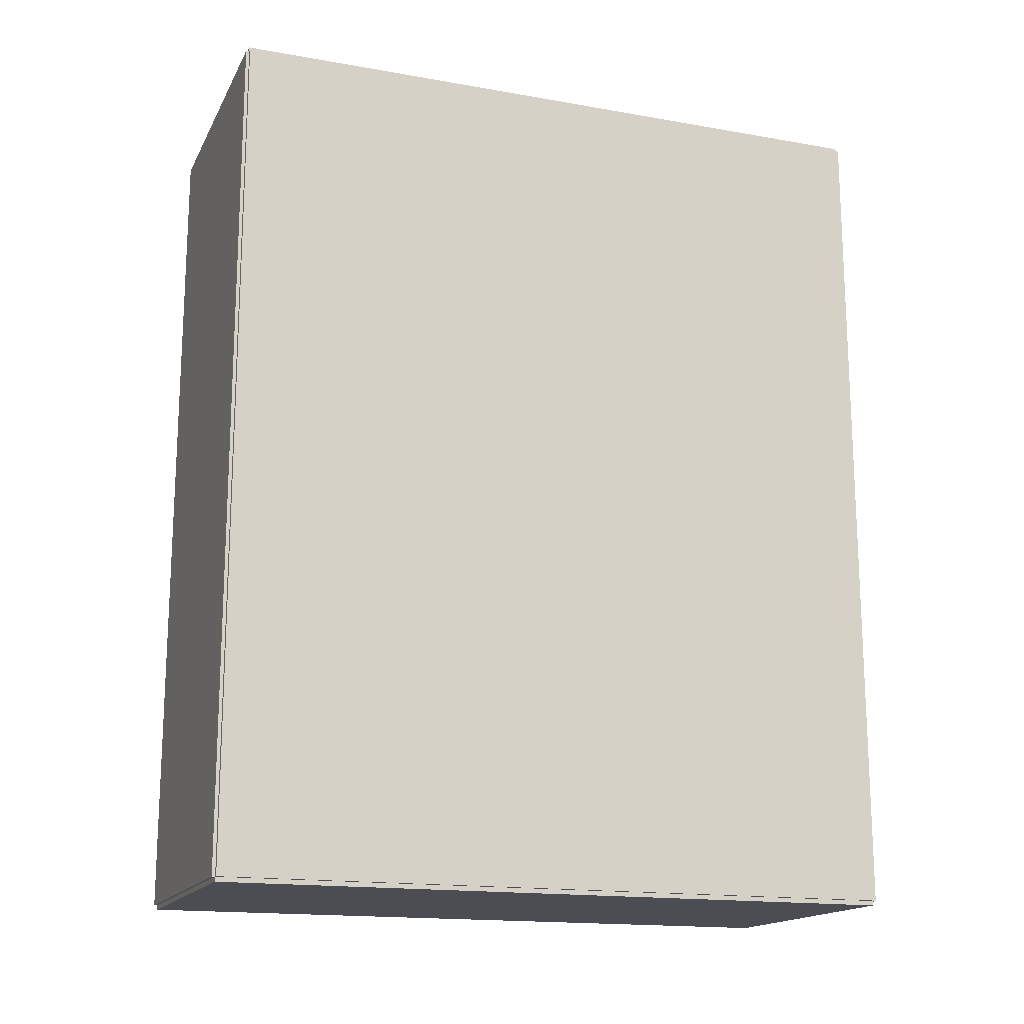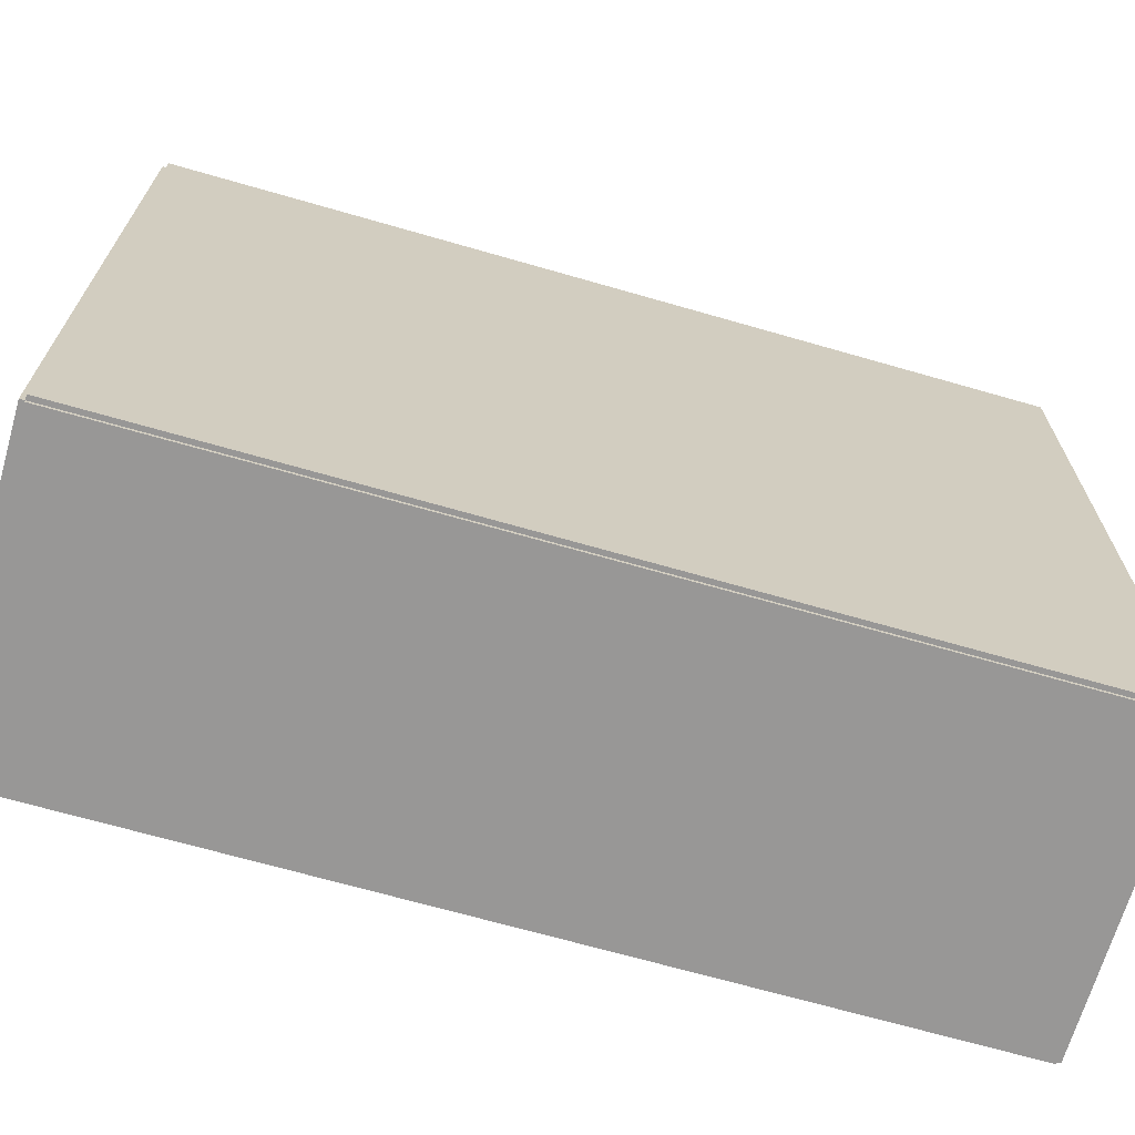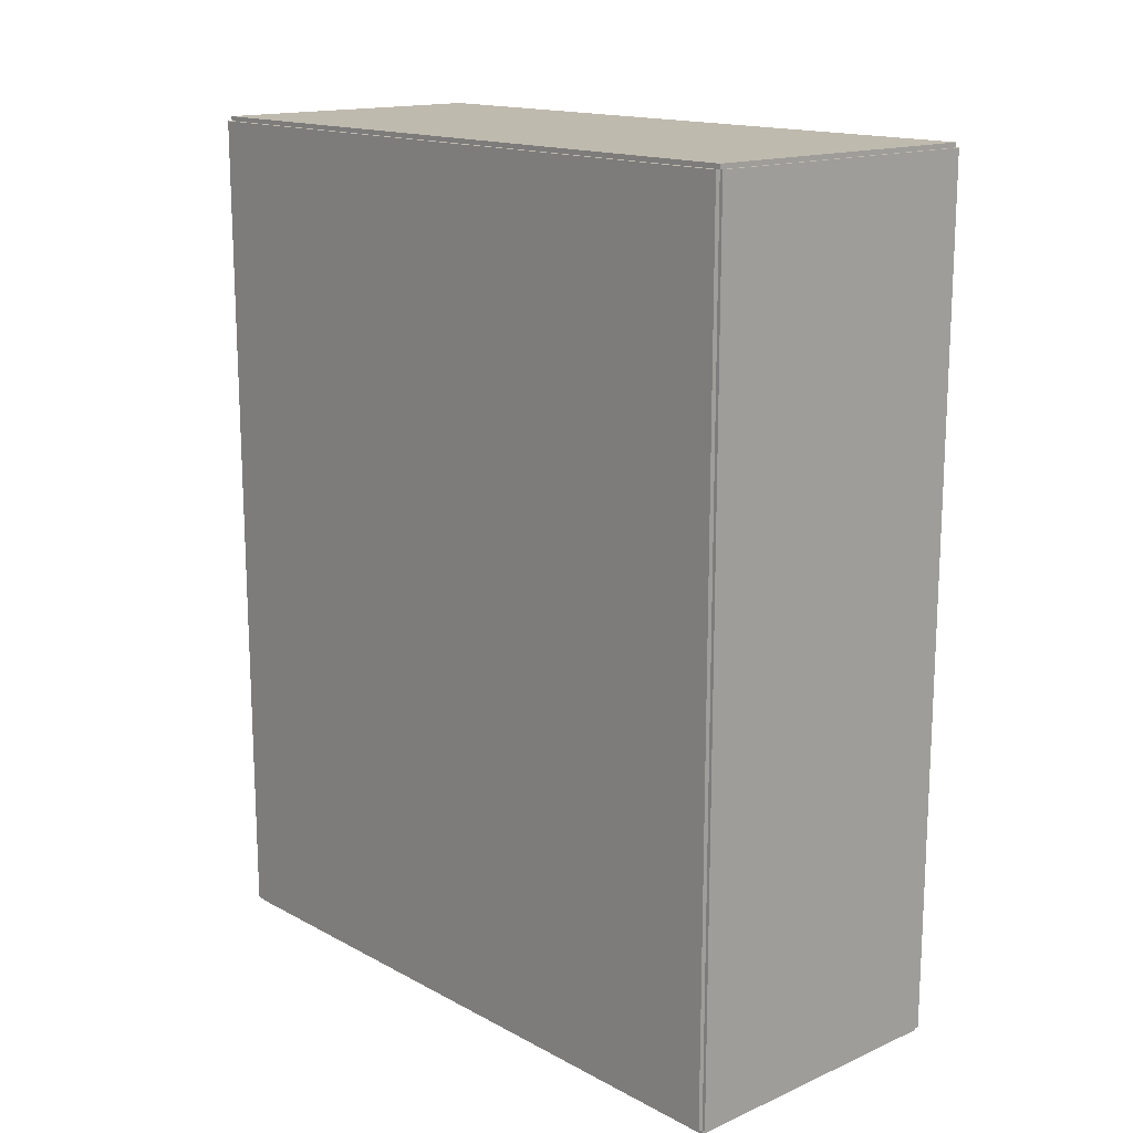
<metadata>
{"format":"obj","ext":"obj","renderer":"f3d","projection":"perspective","resolution":1024,"background":"white","views":[{"elev":-16.4,"azim":-109.8,"up":"+Z"},{"elev":-68.3,"azim":-106.1,"up":"+Y"},{"elev":15.6,"azim":-42.1,"up":"+Z"}]}
</metadata>
<code>
v -0.09849 -0.2273 -0.002997
v -0.09849 -0.2273 0.002997
v -0.09849 0.2273 -0.002997
v -0.09849 0.2273 0.002997
v 0.09849 -0.2273 -0.002997
v 0.09849 -0.2273 0.002997
v 0.09849 0.2273 -0.002997
v 0.09849 0.2273 0.002997
v -0.09549 -0.2273 0
v -0.1015 -0.2273 0
v -0.09549 0.2273 0
v -0.1015 0.2273 0
v -0.09549 -0.2273 0.5625
v -0.1015 -0.2273 0.5625
v -0.09549 0.2273 0.5625
v -0.1015 0.2273 0.5625
v -0.09849 -0.2273 0.2783
v -0.09849 -0.2273 0.2842
v -0.09849 0.2273 0.2783
v -0.09849 0.2273 0.2842
v 0.09849 -0.2273 0.2783
v 0.09849 -0.2273 0.2842
v 0.09849 0.2273 0.2783
v 0.09849 0.2273 0.2842
v -0.09849 0.2252 0.5625
v -0.09849 0.2294 0.5625
v -0.09849 0.2252 0
v -0.09849 0.2294 0
v 0.09849 0.2252 0.5625
v 0.09849 0.2294 0.5625
v 0.09849 0.2252 0
v 0.09849 0.2294 0
v -0.09849 -0.2252 0
v -0.09849 -0.2294 0
v -0.09849 -0.2252 0.5625
v -0.09849 -0.2294 0.5625
v 0.09849 -0.2252 0
v 0.09849 -0.2294 0
v 0.09849 -0.2252 0.5625
v 0.09849 -0.2294 0.5625
v -0.09849 -0.2273 0.5595
v -0.09849 -0.2273 0.5655
v -0.09849 0.2273 0.5595
v -0.09849 0.2273 0.5655
v 0.09849 -0.2273 0.5595
v 0.09849 -0.2273 0.5655
v 0.09849 0.2273 0.5595
v 0.09849 0.2273 0.5655
v 0.01782 -0.02402 0.2872
v 0.04957 -0.02402 0.2872
v 0.04957 -0.02402 0.3641
v 0.01782 -0.02402 0.3641
v 0.04896 -0.01783 0.2872
v 0.04896 -0.01783 0.3641
v 0.04715 -0.01187 0.2872
v 0.04715 -0.01187 0.3641
v 0.04422 -0.006384 0.2872
v 0.04422 -0.006384 0.3641
v 0.04027 -0.001573 0.2872
v 0.04027 -0.001573 0.3641
v 0.03546 0.002375 0.2872
v 0.03546 0.002375 0.3641
v 0.02997 0.005309 0.2872
v 0.02997 0.005309 0.3641
v 0.02402 0.007115 0.2872
v 0.02402 0.007115 0.3641
v 0.01782 0.007725 0.2872
v 0.01782 0.007725 0.3641
v 0.01163 0.007115 0.2872
v 0.01163 0.007115 0.3641
v 0.005675 0.005309 0.2872
v 0.005675 0.005309 0.3641
v 0.0001862 0.002375 0.2872
v 0.0001862 0.002375 0.3641
v -0.004625 -0.001573 0.2872
v -0.004625 -0.001573 0.3641
v -0.008573 -0.006384 0.2872
v -0.008573 -0.006384 0.3641
v -0.01151 -0.01187 0.2872
v -0.01151 -0.01187 0.3641
v -0.01331 -0.01783 0.2872
v -0.01331 -0.01783 0.3641
v -0.01392 -0.02402 0.2872
v -0.01392 -0.02402 0.3641
v -0.01331 -0.03022 0.2872
v -0.01331 -0.03022 0.3641
v -0.01151 -0.03617 0.2872
v -0.01151 -0.03617 0.3641
v -0.008573 -0.04166 0.2872
v -0.008573 -0.04166 0.3641
v -0.004625 -0.04647 0.2872
v -0.004625 -0.04647 0.3641
v 0.0001862 -0.05042 0.2872
v 0.0001862 -0.05042 0.3641
v 0.005675 -0.05335 0.2872
v 0.005675 -0.05335 0.3641
v 0.01163 -0.05516 0.2872
v 0.01163 -0.05516 0.3641
v 0.01782 -0.05577 0.2872
v 0.01782 -0.05577 0.3641
v 0.02402 -0.05516 0.2872
v 0.02402 -0.05516 0.3641
v 0.02997 -0.05335 0.2872
v 0.02997 -0.05335 0.3641
v 0.03546 -0.05042 0.2872
v 0.03546 -0.05042 0.3641
v 0.04027 -0.04647 0.2872
v 0.04027 -0.04647 0.3641
v 0.04422 -0.04166 0.2872
v 0.04422 -0.04166 0.3641
v 0.04715 -0.03617 0.2872
v 0.04715 -0.03617 0.3641
v 0.04896 -0.03022 0.2872
v 0.04896 -0.03022 0.3641
v 0.01142 -0.1693 0.2872
v 0.04154 -0.1693 0.2872
v 0.04154 -0.1693 0.3425
v 0.01142 -0.1693 0.3425
v 0.04096 -0.1634 0.2872
v 0.04096 -0.1634 0.3425
v 0.03925 -0.1577 0.2872
v 0.03925 -0.1577 0.3425
v 0.03647 -0.1525 0.2872
v 0.03647 -0.1525 0.3425
v 0.03272 -0.148 0.2872
v 0.03272 -0.148 0.3425
v 0.02816 -0.1442 0.2872
v 0.02816 -0.1442 0.3425
v 0.02295 -0.1414 0.2872
v 0.02295 -0.1414 0.3425
v 0.0173 -0.1397 0.2872
v 0.0173 -0.1397 0.3425
v 0.01142 -0.1391 0.2872
v 0.01142 -0.1391 0.3425
v 0.005546 -0.1397 0.2872
v 0.005546 -0.1397 0.3425
v -0.0001044 -0.1414 0.2872
v -0.0001044 -0.1414 0.3425
v -0.005312 -0.1442 0.2872
v -0.005312 -0.1442 0.3425
v -0.009876 -0.148 0.2872
v -0.009876 -0.148 0.3425
v -0.01362 -0.1525 0.2872
v -0.01362 -0.1525 0.3425
v -0.01641 -0.1577 0.2872
v -0.01641 -0.1577 0.3425
v -0.01812 -0.1634 0.2872
v -0.01812 -0.1634 0.3425
v -0.0187 -0.1693 0.2872
v -0.0187 -0.1693 0.3425
v -0.01812 -0.1751 0.2872
v -0.01812 -0.1751 0.3425
v -0.01641 -0.1808 0.2872
v -0.01641 -0.1808 0.3425
v -0.01362 -0.186 0.2872
v -0.01362 -0.186 0.3425
v -0.009876 -0.1905 0.2872
v -0.009876 -0.1905 0.3425
v -0.005312 -0.1943 0.2872
v -0.005312 -0.1943 0.3425
v -0.0001044 -0.1971 0.2872
v -0.0001044 -0.1971 0.3425
v 0.005546 -0.1988 0.2872
v 0.005546 -0.1988 0.3425
v 0.01142 -0.1994 0.2872
v 0.01142 -0.1994 0.3425
v 0.0173 -0.1988 0.2872
v 0.0173 -0.1988 0.3425
v 0.02295 -0.1971 0.2872
v 0.02295 -0.1971 0.3425
v 0.02816 -0.1943 0.2872
v 0.02816 -0.1943 0.3425
v 0.03272 -0.1905 0.2872
v 0.03272 -0.1905 0.3425
v 0.03647 -0.186 0.2872
v 0.03647 -0.186 0.3425
v 0.03925 -0.1808 0.2872
v 0.03925 -0.1808 0.3425
v 0.04096 -0.1751 0.2872
v 0.04096 -0.1751 0.3425
v 0.01142 -0.1693 0.3425
v 0.04154 -0.1693 0.3425
v 0.04154 -0.1693 0.3978
v 0.01142 -0.1693 0.3978
v 0.04096 -0.1634 0.3425
v 0.04096 -0.1634 0.3978
v 0.03925 -0.1577 0.3425
v 0.03925 -0.1577 0.3978
v 0.03647 -0.1525 0.3425
v 0.03647 -0.1525 0.3978
v 0.03272 -0.148 0.3425
v 0.03272 -0.148 0.3978
v 0.02816 -0.1442 0.3425
v 0.02816 -0.1442 0.3978
v 0.02295 -0.1414 0.3425
v 0.02295 -0.1414 0.3978
v 0.0173 -0.1397 0.3425
v 0.0173 -0.1397 0.3978
v 0.01142 -0.1391 0.3425
v 0.01142 -0.1391 0.3978
v 0.005546 -0.1397 0.3425
v 0.005546 -0.1397 0.3978
v -0.0001044 -0.1414 0.3425
v -0.0001044 -0.1414 0.3978
v -0.005312 -0.1442 0.3425
v -0.005312 -0.1442 0.3978
v -0.009876 -0.148 0.3425
v -0.009876 -0.148 0.3978
v -0.01362 -0.1525 0.3425
v -0.01362 -0.1525 0.3978
v -0.01641 -0.1577 0.3425
v -0.01641 -0.1577 0.3978
v -0.01812 -0.1634 0.3425
v -0.01812 -0.1634 0.3978
v -0.0187 -0.1693 0.3425
v -0.0187 -0.1693 0.3978
v -0.01812 -0.1751 0.3425
v -0.01812 -0.1751 0.3978
v -0.01641 -0.1808 0.3425
v -0.01641 -0.1808 0.3978
v -0.01362 -0.186 0.3425
v -0.01362 -0.186 0.3978
v -0.009876 -0.1905 0.3425
v -0.009876 -0.1905 0.3978
v -0.005312 -0.1943 0.3425
v -0.005312 -0.1943 0.3978
v -0.0001044 -0.1971 0.3425
v -0.0001044 -0.1971 0.3978
v 0.005546 -0.1988 0.3425
v 0.005546 -0.1988 0.3978
v 0.01142 -0.1994 0.3425
v 0.01142 -0.1994 0.3978
v 0.0173 -0.1988 0.3425
v 0.0173 -0.1988 0.3978
v 0.02295 -0.1971 0.3425
v 0.02295 -0.1971 0.3978
v 0.02816 -0.1943 0.3425
v 0.02816 -0.1943 0.3978
v 0.03272 -0.1905 0.3425
v 0.03272 -0.1905 0.3978
v 0.03647 -0.186 0.3425
v 0.03647 -0.186 0.3978
v 0.03925 -0.1808 0.3425
v 0.03925 -0.1808 0.3978
v 0.04096 -0.1751 0.3425
v 0.04096 -0.1751 0.3978
v 0.01142 -0.1693 0.3978
v 0.04154 -0.1693 0.3978
v 0.04154 -0.1693 0.4531
v 0.01142 -0.1693 0.4531
v 0.04096 -0.1634 0.3978
v 0.04096 -0.1634 0.4531
v 0.03925 -0.1577 0.3978
v 0.03925 -0.1577 0.4531
v 0.03647 -0.1525 0.3978
v 0.03647 -0.1525 0.4531
v 0.03272 -0.148 0.3978
v 0.03272 -0.148 0.4531
v 0.02816 -0.1442 0.3978
v 0.02816 -0.1442 0.4531
v 0.02295 -0.1414 0.3978
v 0.02295 -0.1414 0.4531
v 0.0173 -0.1397 0.3978
v 0.0173 -0.1397 0.4531
v 0.01142 -0.1391 0.3978
v 0.01142 -0.1391 0.4531
v 0.005546 -0.1397 0.3978
v 0.005546 -0.1397 0.4531
v -0.0001044 -0.1414 0.3978
v -0.0001044 -0.1414 0.4531
v -0.005312 -0.1442 0.3978
v -0.005312 -0.1442 0.4531
v -0.009876 -0.148 0.3978
v -0.009876 -0.148 0.4531
v -0.01362 -0.1525 0.3978
v -0.01362 -0.1525 0.4531
v -0.01641 -0.1577 0.3978
v -0.01641 -0.1577 0.4531
v -0.01812 -0.1634 0.3978
v -0.01812 -0.1634 0.4531
v -0.0187 -0.1693 0.3978
v -0.0187 -0.1693 0.4531
v -0.01812 -0.1751 0.3978
v -0.01812 -0.1751 0.4531
v -0.01641 -0.1808 0.3978
v -0.01641 -0.1808 0.4531
v -0.01362 -0.186 0.3978
v -0.01362 -0.186 0.4531
v -0.009876 -0.1905 0.3978
v -0.009876 -0.1905 0.4531
v -0.005312 -0.1943 0.3978
v -0.005312 -0.1943 0.4531
v -0.0001044 -0.1971 0.3978
v -0.0001044 -0.1971 0.4531
v 0.005546 -0.1988 0.3978
v 0.005546 -0.1988 0.4531
v 0.01142 -0.1994 0.3978
v 0.01142 -0.1994 0.4531
v 0.0173 -0.1988 0.3978
v 0.0173 -0.1988 0.4531
v 0.02295 -0.1971 0.3978
v 0.02295 -0.1971 0.4531
v 0.02816 -0.1943 0.3978
v 0.02816 -0.1943 0.4531
v 0.03272 -0.1905 0.3978
v 0.03272 -0.1905 0.4531
v 0.03647 -0.186 0.3978
v 0.03647 -0.186 0.4531
v 0.03925 -0.1808 0.3978
v 0.03925 -0.1808 0.4531
v 0.04096 -0.1751 0.3978
v 0.04096 -0.1751 0.4531
f 2 4 1
f 5 2 1
f 1 4 3
f 3 5 1
f 2 8 4
f 6 2 5
f 6 8 2
f 4 8 3
f 7 5 3
f 3 8 7
f 7 6 5
f 8 6 7
f 10 12 9
f 13 10 9
f 9 12 11
f 11 13 9
f 10 16 12
f 14 10 13
f 14 16 10
f 12 16 11
f 15 13 11
f 11 16 15
f 15 14 13
f 16 14 15
f 18 20 17
f 21 18 17
f 17 20 19
f 19 21 17
f 18 24 20
f 22 18 21
f 22 24 18
f 20 24 19
f 23 21 19
f 19 24 23
f 23 22 21
f 24 22 23
f 26 28 25
f 29 26 25
f 25 28 27
f 27 29 25
f 26 32 28
f 30 26 29
f 30 32 26
f 28 32 27
f 31 29 27
f 27 32 31
f 31 30 29
f 32 30 31
f 34 36 33
f 37 34 33
f 33 36 35
f 35 37 33
f 34 40 36
f 38 34 37
f 38 40 34
f 36 40 35
f 39 37 35
f 35 40 39
f 39 38 37
f 40 38 39
f 42 44 41
f 45 42 41
f 41 44 43
f 43 45 41
f 42 48 44
f 46 42 45
f 46 48 42
f 44 48 43
f 47 45 43
f 43 48 47
f 47 46 45
f 48 46 47
f 50 49 53
f 50 53 51
f 51 53 54
f 51 54 52
f 53 49 55
f 53 55 54
f 54 55 56
f 54 56 52
f 55 49 57
f 55 57 56
f 56 57 58
f 56 58 52
f 57 49 59
f 57 59 58
f 58 59 60
f 58 60 52
f 59 49 61
f 59 61 60
f 60 61 62
f 60 62 52
f 61 49 63
f 61 63 62
f 62 63 64
f 62 64 52
f 63 49 65
f 63 65 64
f 64 65 66
f 64 66 52
f 65 49 67
f 65 67 66
f 66 67 68
f 66 68 52
f 67 49 69
f 67 69 68
f 68 69 70
f 68 70 52
f 69 49 71
f 69 71 70
f 70 71 72
f 70 72 52
f 71 49 73
f 71 73 72
f 72 73 74
f 72 74 52
f 73 49 75
f 73 75 74
f 74 75 76
f 74 76 52
f 75 49 77
f 75 77 76
f 76 77 78
f 76 78 52
f 77 49 79
f 77 79 78
f 78 79 80
f 78 80 52
f 79 49 81
f 79 81 80
f 80 81 82
f 80 82 52
f 81 49 83
f 81 83 82
f 82 83 84
f 82 84 52
f 83 49 85
f 83 85 84
f 84 85 86
f 84 86 52
f 85 49 87
f 85 87 86
f 86 87 88
f 86 88 52
f 87 49 89
f 87 89 88
f 88 89 90
f 88 90 52
f 89 49 91
f 89 91 90
f 90 91 92
f 90 92 52
f 91 49 93
f 91 93 92
f 92 93 94
f 92 94 52
f 93 49 95
f 93 95 94
f 94 95 96
f 94 96 52
f 95 49 97
f 95 97 96
f 96 97 98
f 96 98 52
f 97 49 99
f 97 99 98
f 98 99 100
f 98 100 52
f 99 49 101
f 99 101 100
f 100 101 102
f 100 102 52
f 101 49 103
f 101 103 102
f 102 103 104
f 102 104 52
f 103 49 105
f 103 105 104
f 104 105 106
f 104 106 52
f 105 49 107
f 105 107 106
f 106 107 108
f 106 108 52
f 107 49 109
f 107 109 108
f 108 109 110
f 108 110 52
f 109 49 111
f 109 111 110
f 110 111 112
f 110 112 52
f 111 49 113
f 111 113 112
f 112 113 114
f 112 114 52
f 113 49 50
f 113 50 114
f 114 50 51
f 114 51 52
f 116 115 119
f 116 119 117
f 117 119 120
f 117 120 118
f 119 115 121
f 119 121 120
f 120 121 122
f 120 122 118
f 121 115 123
f 121 123 122
f 122 123 124
f 122 124 118
f 123 115 125
f 123 125 124
f 124 125 126
f 124 126 118
f 125 115 127
f 125 127 126
f 126 127 128
f 126 128 118
f 127 115 129
f 127 129 128
f 128 129 130
f 128 130 118
f 129 115 131
f 129 131 130
f 130 131 132
f 130 132 118
f 131 115 133
f 131 133 132
f 132 133 134
f 132 134 118
f 133 115 135
f 133 135 134
f 134 135 136
f 134 136 118
f 135 115 137
f 135 137 136
f 136 137 138
f 136 138 118
f 137 115 139
f 137 139 138
f 138 139 140
f 138 140 118
f 139 115 141
f 139 141 140
f 140 141 142
f 140 142 118
f 141 115 143
f 141 143 142
f 142 143 144
f 142 144 118
f 143 115 145
f 143 145 144
f 144 145 146
f 144 146 118
f 145 115 147
f 145 147 146
f 146 147 148
f 146 148 118
f 147 115 149
f 147 149 148
f 148 149 150
f 148 150 118
f 149 115 151
f 149 151 150
f 150 151 152
f 150 152 118
f 151 115 153
f 151 153 152
f 152 153 154
f 152 154 118
f 153 115 155
f 153 155 154
f 154 155 156
f 154 156 118
f 155 115 157
f 155 157 156
f 156 157 158
f 156 158 118
f 157 115 159
f 157 159 158
f 158 159 160
f 158 160 118
f 159 115 161
f 159 161 160
f 160 161 162
f 160 162 118
f 161 115 163
f 161 163 162
f 162 163 164
f 162 164 118
f 163 115 165
f 163 165 164
f 164 165 166
f 164 166 118
f 165 115 167
f 165 167 166
f 166 167 168
f 166 168 118
f 167 115 169
f 167 169 168
f 168 169 170
f 168 170 118
f 169 115 171
f 169 171 170
f 170 171 172
f 170 172 118
f 171 115 173
f 171 173 172
f 172 173 174
f 172 174 118
f 173 115 175
f 173 175 174
f 174 175 176
f 174 176 118
f 175 115 177
f 175 177 176
f 176 177 178
f 176 178 118
f 177 115 179
f 177 179 178
f 178 179 180
f 178 180 118
f 179 115 116
f 179 116 180
f 180 116 117
f 180 117 118
f 182 181 185
f 182 185 183
f 183 185 186
f 183 186 184
f 185 181 187
f 185 187 186
f 186 187 188
f 186 188 184
f 187 181 189
f 187 189 188
f 188 189 190
f 188 190 184
f 189 181 191
f 189 191 190
f 190 191 192
f 190 192 184
f 191 181 193
f 191 193 192
f 192 193 194
f 192 194 184
f 193 181 195
f 193 195 194
f 194 195 196
f 194 196 184
f 195 181 197
f 195 197 196
f 196 197 198
f 196 198 184
f 197 181 199
f 197 199 198
f 198 199 200
f 198 200 184
f 199 181 201
f 199 201 200
f 200 201 202
f 200 202 184
f 201 181 203
f 201 203 202
f 202 203 204
f 202 204 184
f 203 181 205
f 203 205 204
f 204 205 206
f 204 206 184
f 205 181 207
f 205 207 206
f 206 207 208
f 206 208 184
f 207 181 209
f 207 209 208
f 208 209 210
f 208 210 184
f 209 181 211
f 209 211 210
f 210 211 212
f 210 212 184
f 211 181 213
f 211 213 212
f 212 213 214
f 212 214 184
f 213 181 215
f 213 215 214
f 214 215 216
f 214 216 184
f 215 181 217
f 215 217 216
f 216 217 218
f 216 218 184
f 217 181 219
f 217 219 218
f 218 219 220
f 218 220 184
f 219 181 221
f 219 221 220
f 220 221 222
f 220 222 184
f 221 181 223
f 221 223 222
f 222 223 224
f 222 224 184
f 223 181 225
f 223 225 224
f 224 225 226
f 224 226 184
f 225 181 227
f 225 227 226
f 226 227 228
f 226 228 184
f 227 181 229
f 227 229 228
f 228 229 230
f 228 230 184
f 229 181 231
f 229 231 230
f 230 231 232
f 230 232 184
f 231 181 233
f 231 233 232
f 232 233 234
f 232 234 184
f 233 181 235
f 233 235 234
f 234 235 236
f 234 236 184
f 235 181 237
f 235 237 236
f 236 237 238
f 236 238 184
f 237 181 239
f 237 239 238
f 238 239 240
f 238 240 184
f 239 181 241
f 239 241 240
f 240 241 242
f 240 242 184
f 241 181 243
f 241 243 242
f 242 243 244
f 242 244 184
f 243 181 245
f 243 245 244
f 244 245 246
f 244 246 184
f 245 181 182
f 245 182 246
f 246 182 183
f 246 183 184
f 248 247 251
f 248 251 249
f 249 251 252
f 249 252 250
f 251 247 253
f 251 253 252
f 252 253 254
f 252 254 250
f 253 247 255
f 253 255 254
f 254 255 256
f 254 256 250
f 255 247 257
f 255 257 256
f 256 257 258
f 256 258 250
f 257 247 259
f 257 259 258
f 258 259 260
f 258 260 250
f 259 247 261
f 259 261 260
f 260 261 262
f 260 262 250
f 261 247 263
f 261 263 262
f 262 263 264
f 262 264 250
f 263 247 265
f 263 265 264
f 264 265 266
f 264 266 250
f 265 247 267
f 265 267 266
f 266 267 268
f 266 268 250
f 267 247 269
f 267 269 268
f 268 269 270
f 268 270 250
f 269 247 271
f 269 271 270
f 270 271 272
f 270 272 250
f 271 247 273
f 271 273 272
f 272 273 274
f 272 274 250
f 273 247 275
f 273 275 274
f 274 275 276
f 274 276 250
f 275 247 277
f 275 277 276
f 276 277 278
f 276 278 250
f 277 247 279
f 277 279 278
f 278 279 280
f 278 280 250
f 279 247 281
f 279 281 280
f 280 281 282
f 280 282 250
f 281 247 283
f 281 283 282
f 282 283 284
f 282 284 250
f 283 247 285
f 283 285 284
f 284 285 286
f 284 286 250
f 285 247 287
f 285 287 286
f 286 287 288
f 286 288 250
f 287 247 289
f 287 289 288
f 288 289 290
f 288 290 250
f 289 247 291
f 289 291 290
f 290 291 292
f 290 292 250
f 291 247 293
f 291 293 292
f 292 293 294
f 292 294 250
f 293 247 295
f 293 295 294
f 294 295 296
f 294 296 250
f 295 247 297
f 295 297 296
f 296 297 298
f 296 298 250
f 297 247 299
f 297 299 298
f 298 299 300
f 298 300 250
f 299 247 301
f 299 301 300
f 300 301 302
f 300 302 250
f 301 247 303
f 301 303 302
f 302 303 304
f 302 304 250
f 303 247 305
f 303 305 304
f 304 305 306
f 304 306 250
f 305 247 307
f 305 307 306
f 306 307 308
f 306 308 250
f 307 247 309
f 307 309 308
f 308 309 310
f 308 310 250
f 309 247 311
f 309 311 310
f 310 311 312
f 310 312 250
f 311 247 248
f 311 248 312
f 312 248 249
f 312 249 250

</code>
